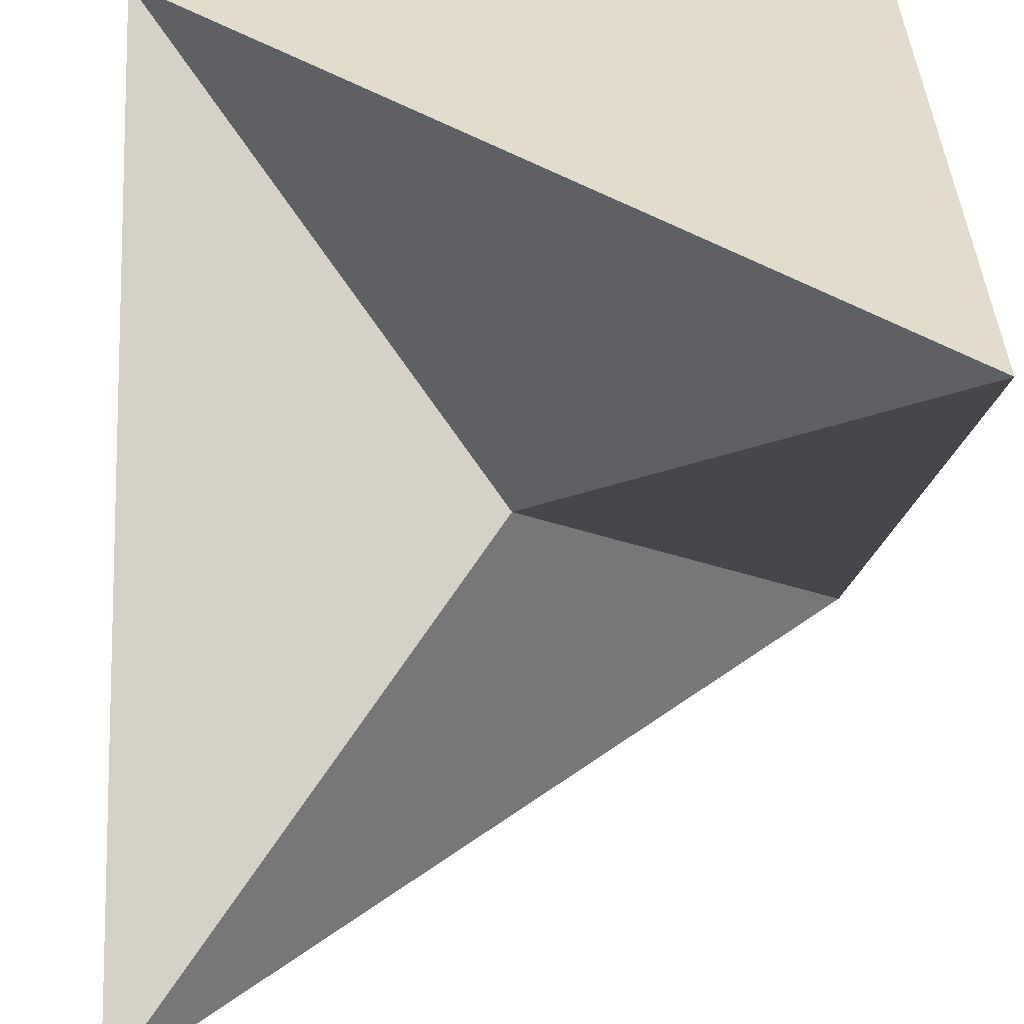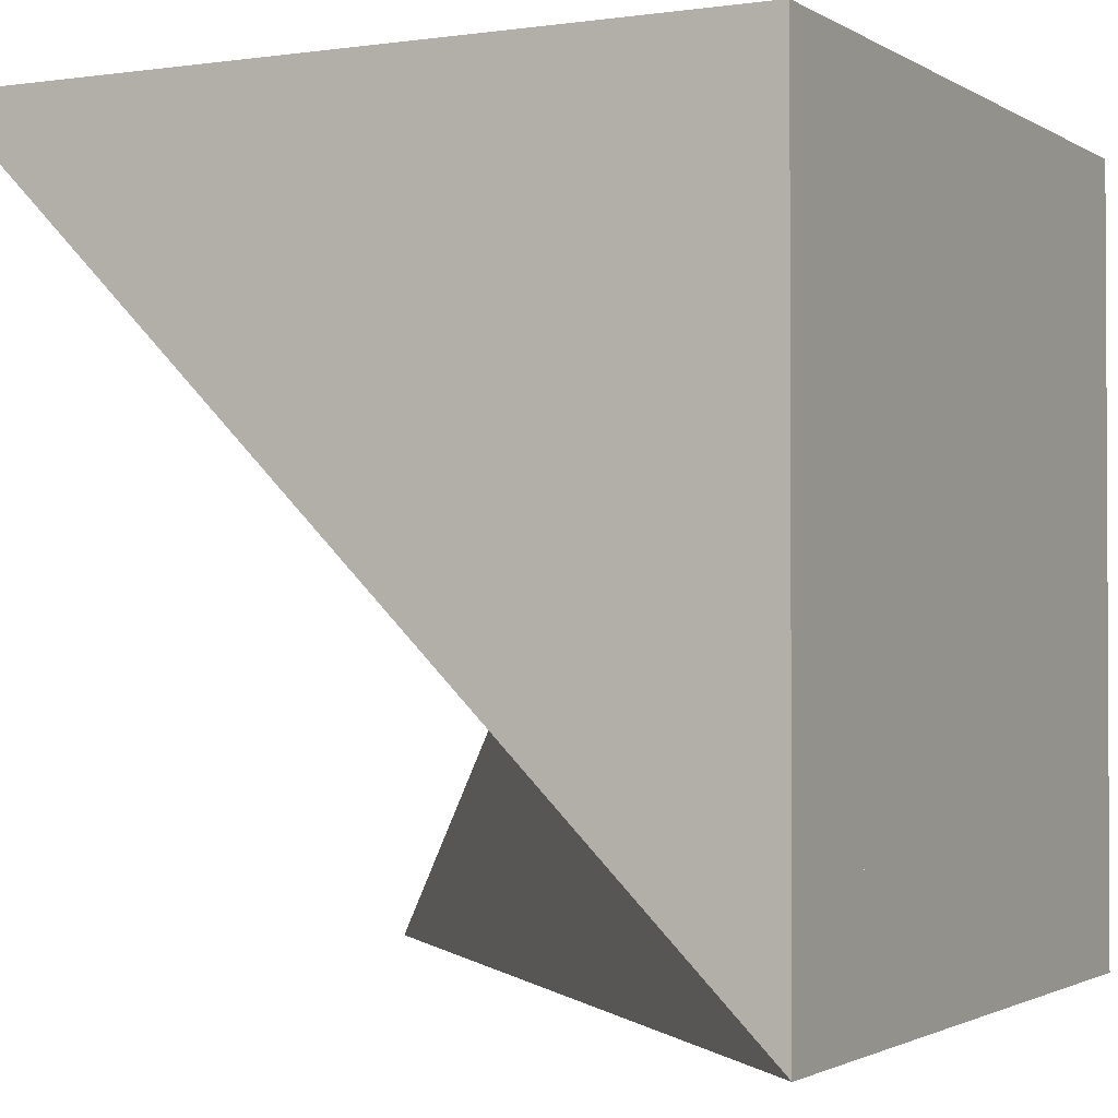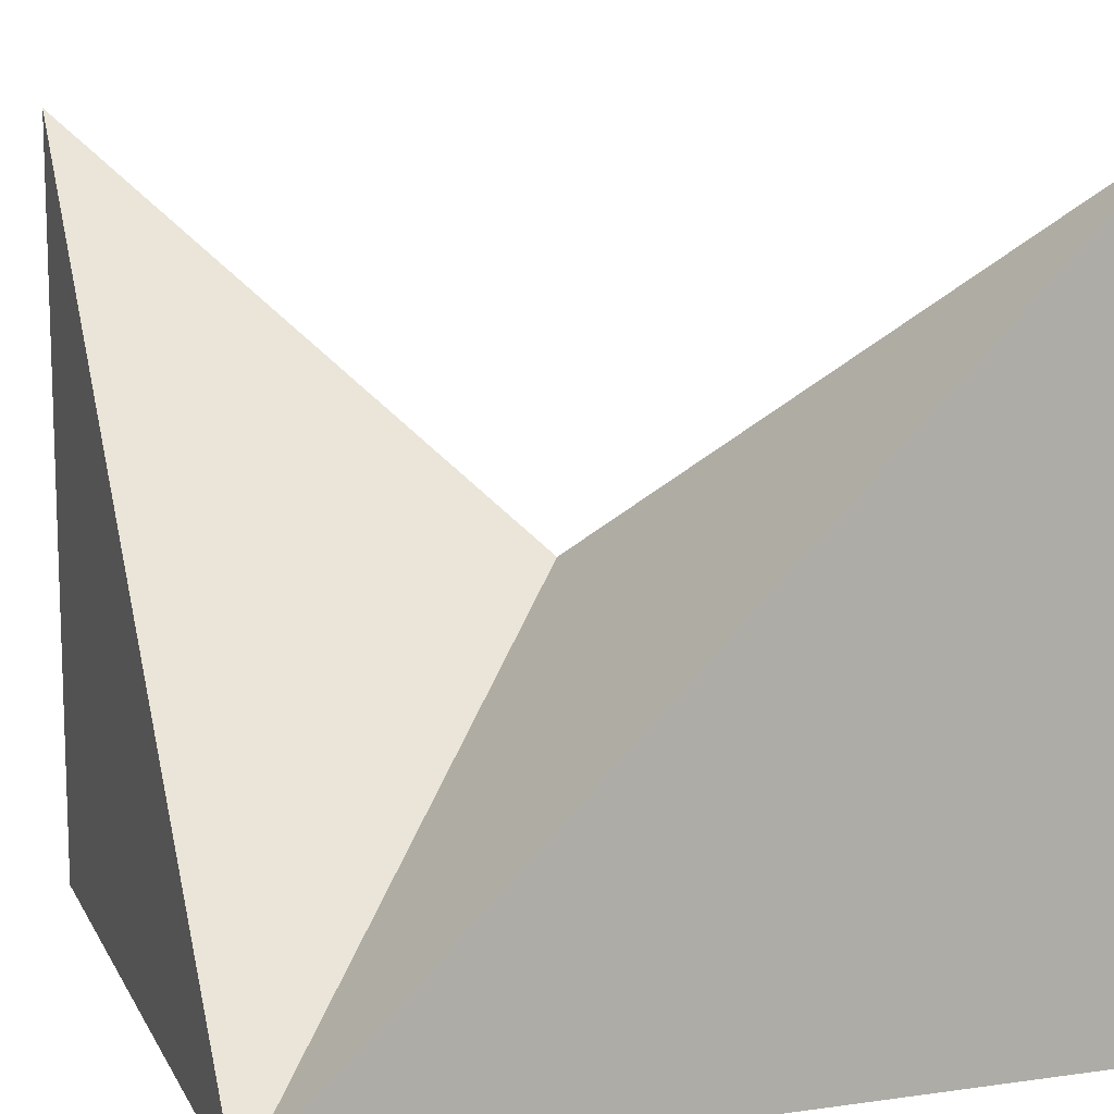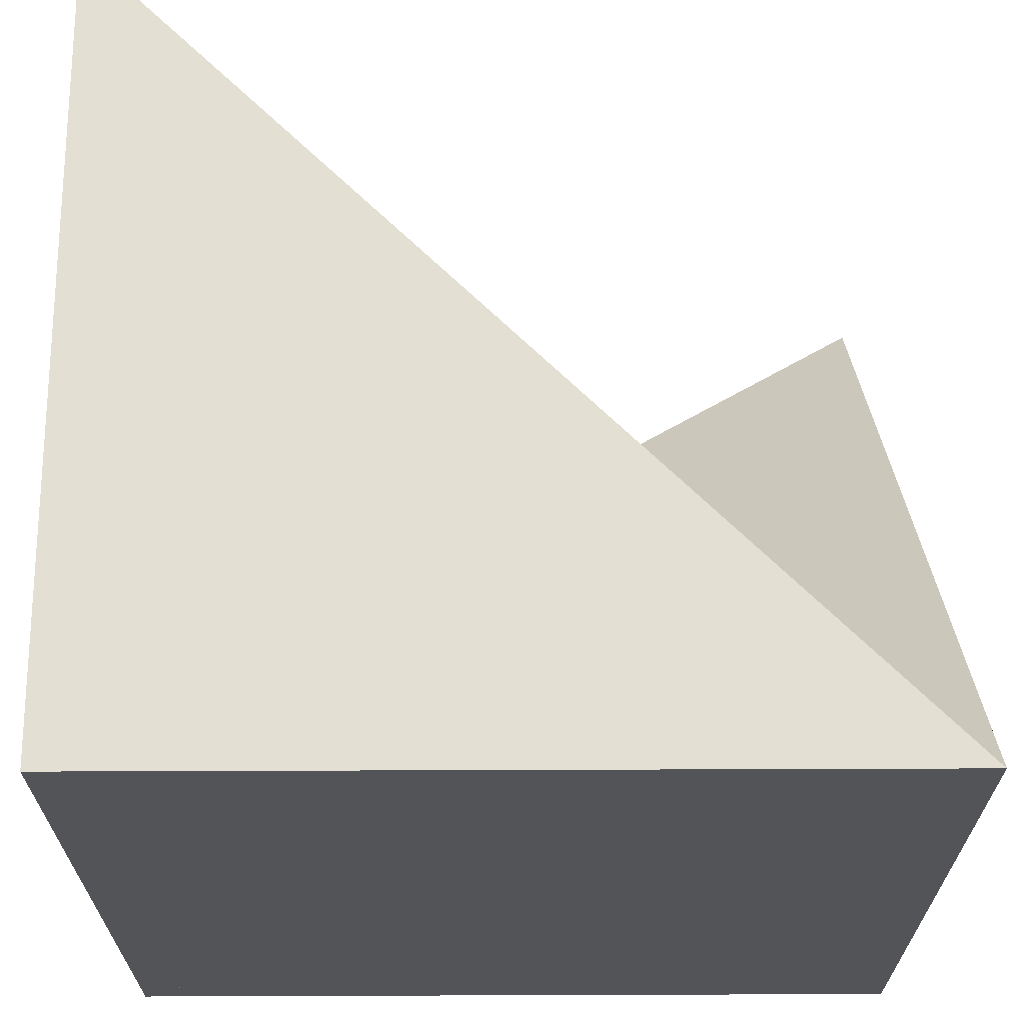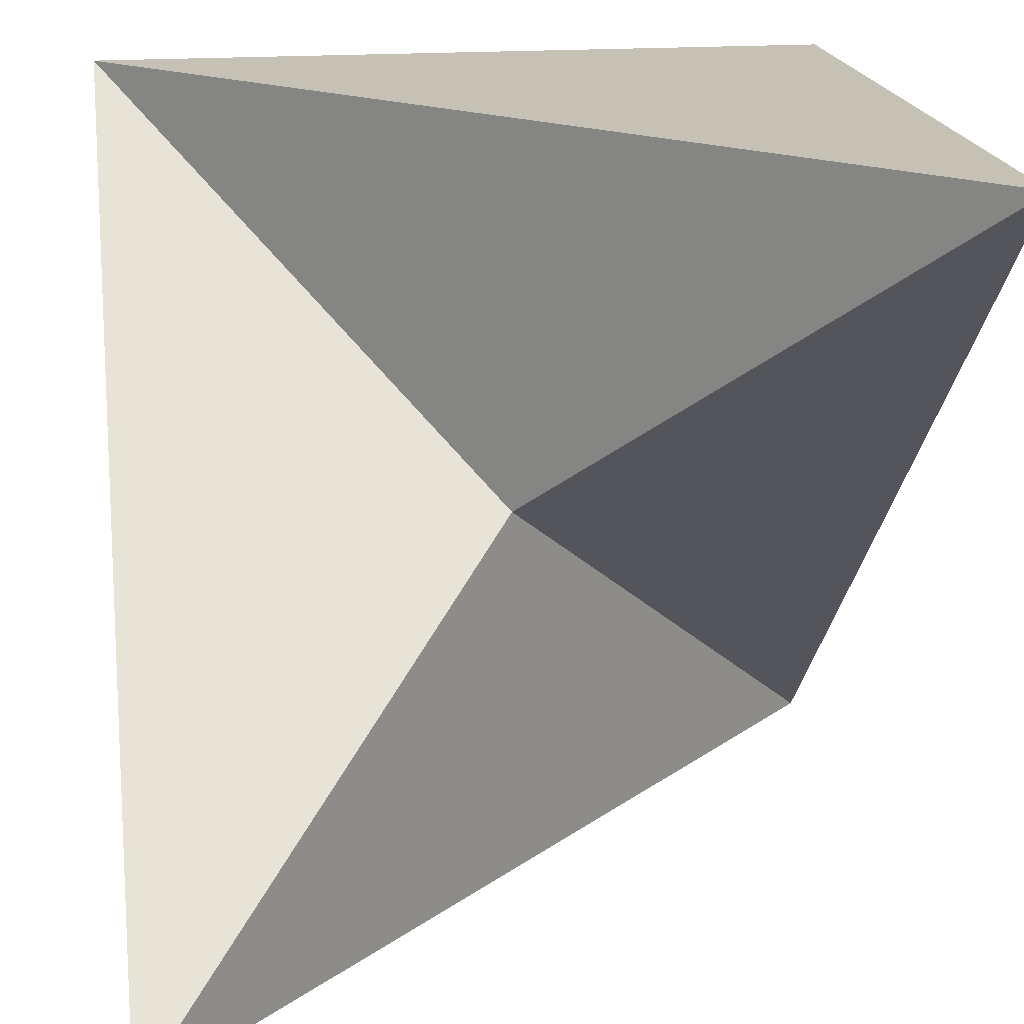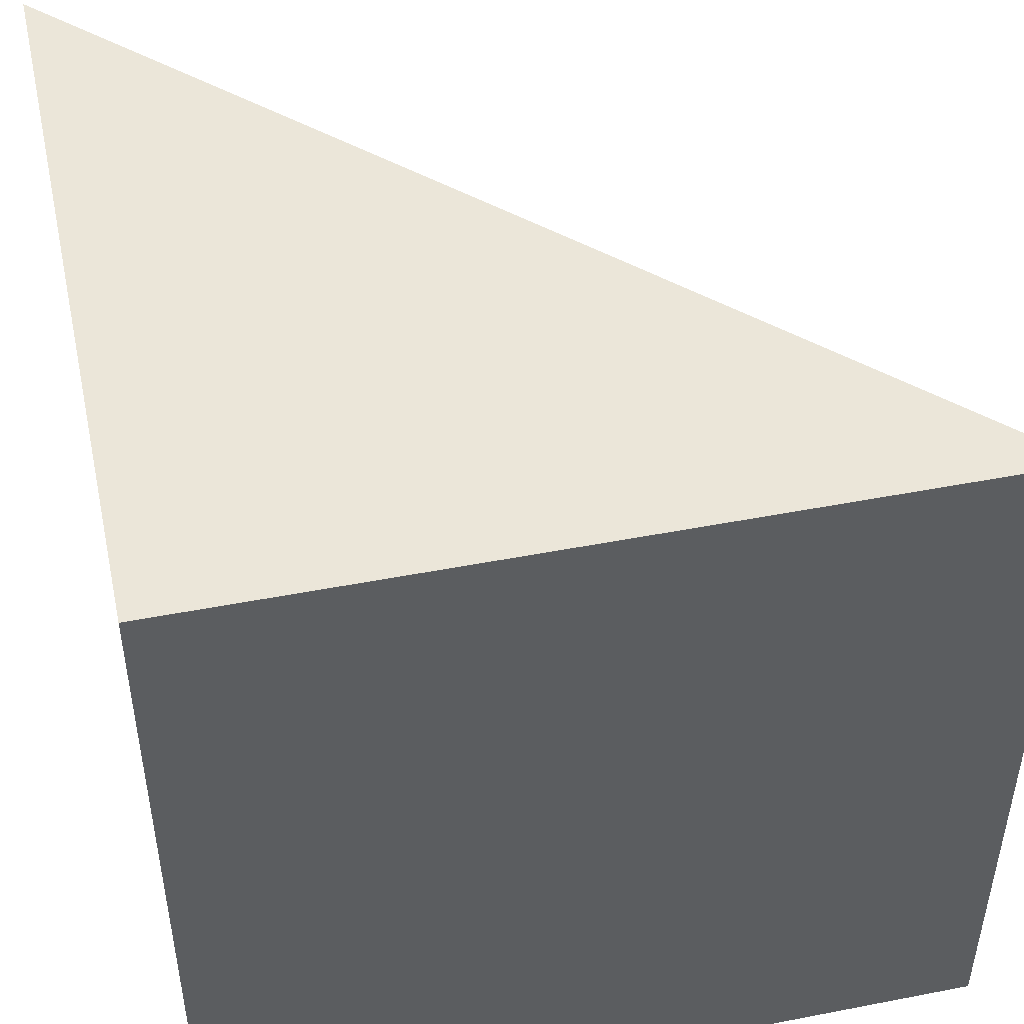
<metadata>
{"format":"obj","ext":"obj","renderer":"f3d","projection":"perspective","resolution":1024,"background":"white","views":[{"elev":34.1,"azim":179.7,"up":"+Z"},{"elev":-1.7,"azim":-62.6,"up":"+Z"},{"elev":11.6,"azim":71.4,"up":"+Y"},{"elev":66.7,"azim":-0.2,"up":"+Z"},{"elev":18.8,"azim":171.9,"up":"+Z"},{"elev":48.0,"azim":-12.3,"up":"+Z"}]}
</metadata>
<code>
o Cube
v 0.5 0 -0.5
v -0.5 0 0.5
v 0.5 -1 0.5
v -0.5 -1 -0.5
v 0.5 -1 -0.5
v -0.5 -1 0.5
v 0.5 -1 0.5
v -0.5 -1 -0.5
f 3 1 6
f 6 1 4
f 4 5 3 6
f 5 1 3
f 4 1 5
f 2 8 6
f 7 2 6
f 8 2 7
f 5 2 8
f 2 5 7

</code>
